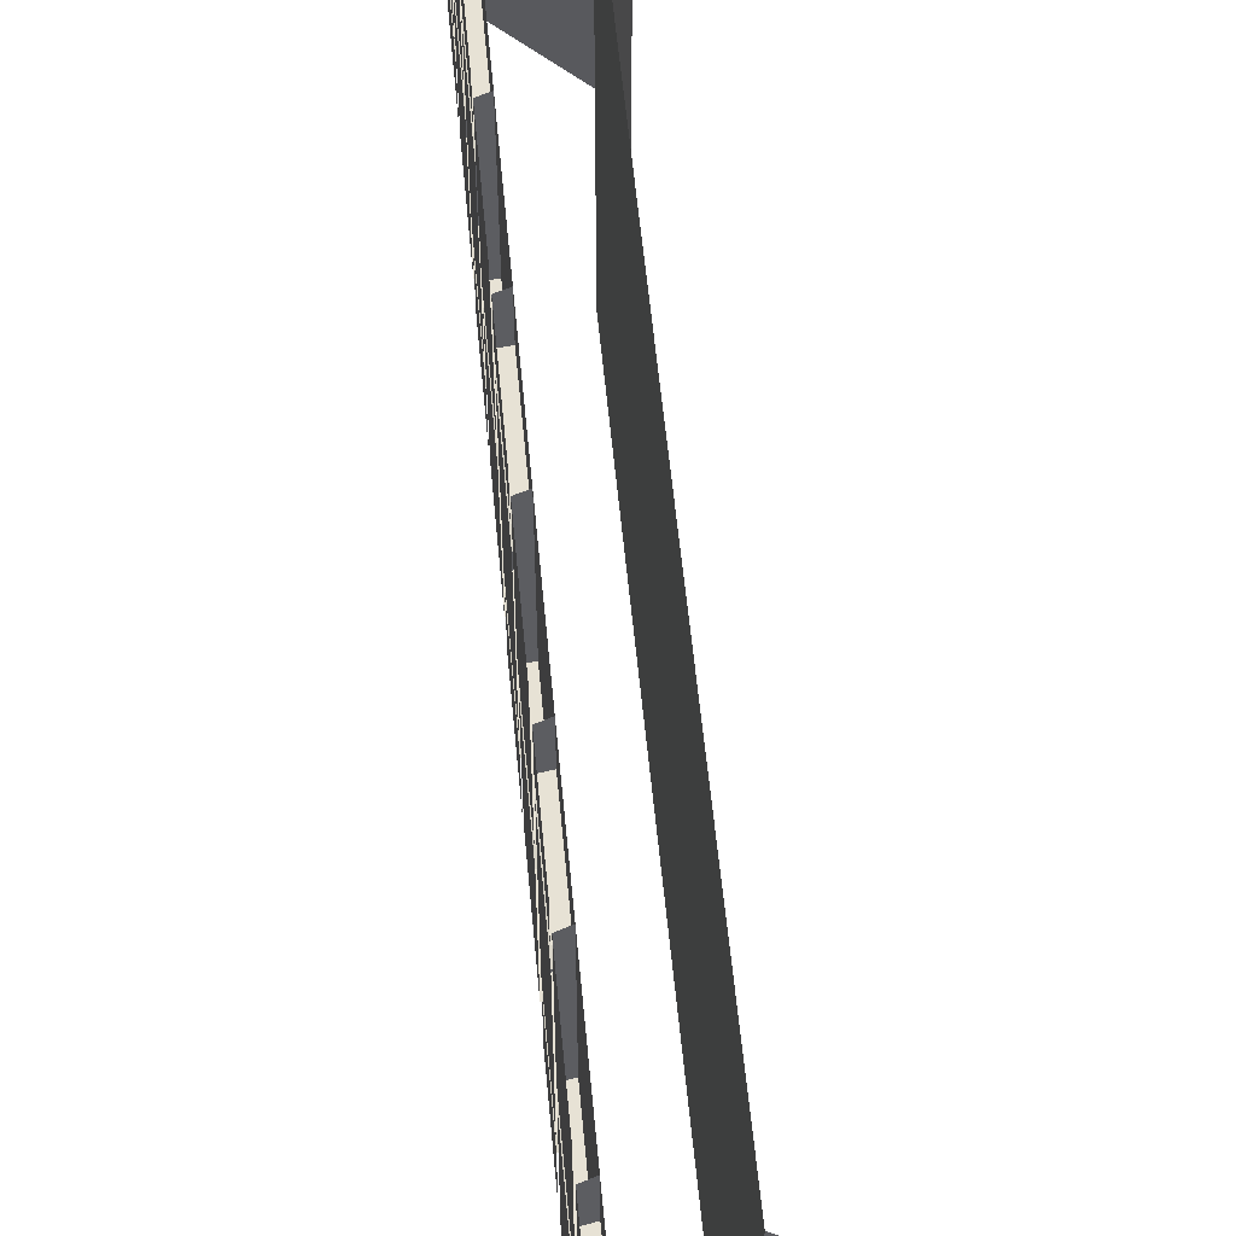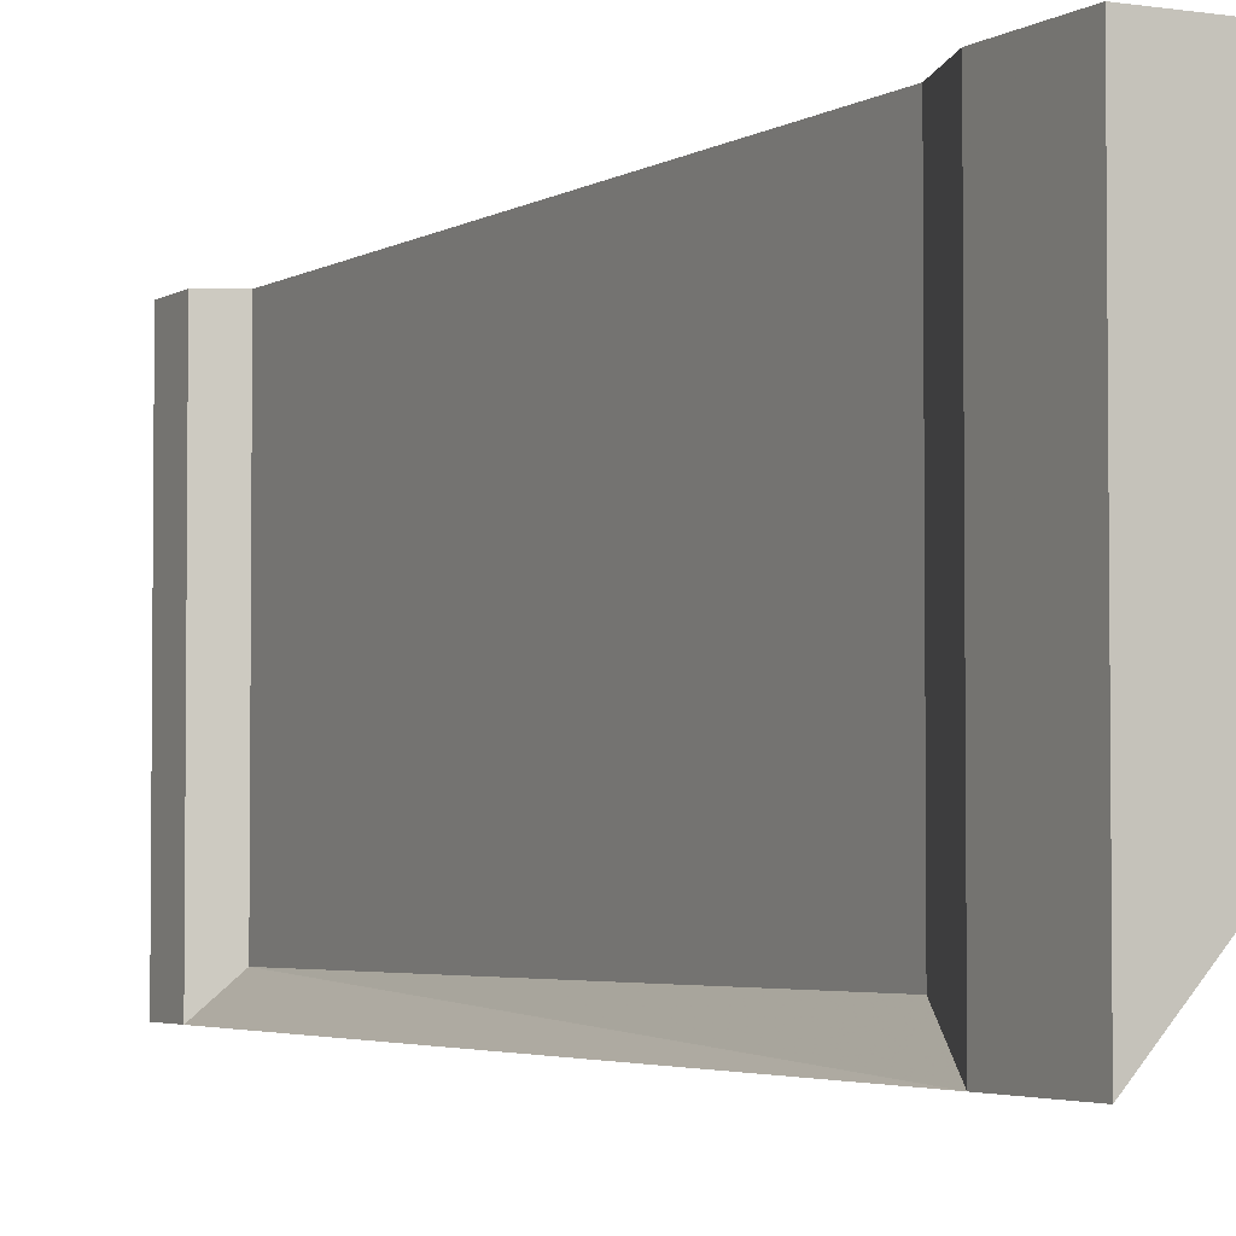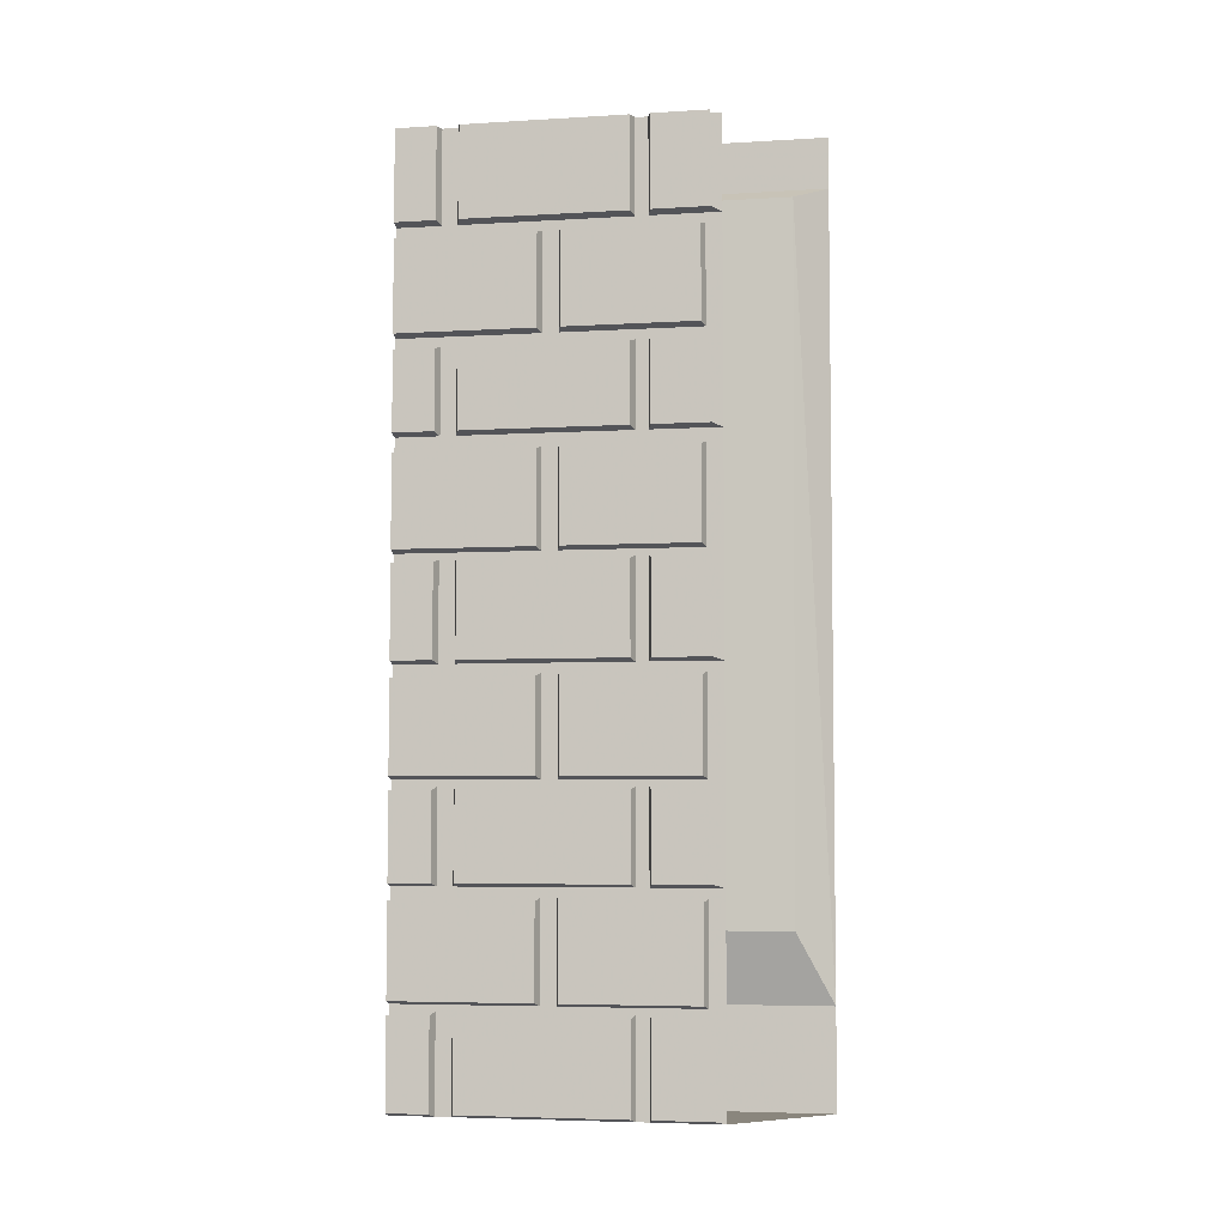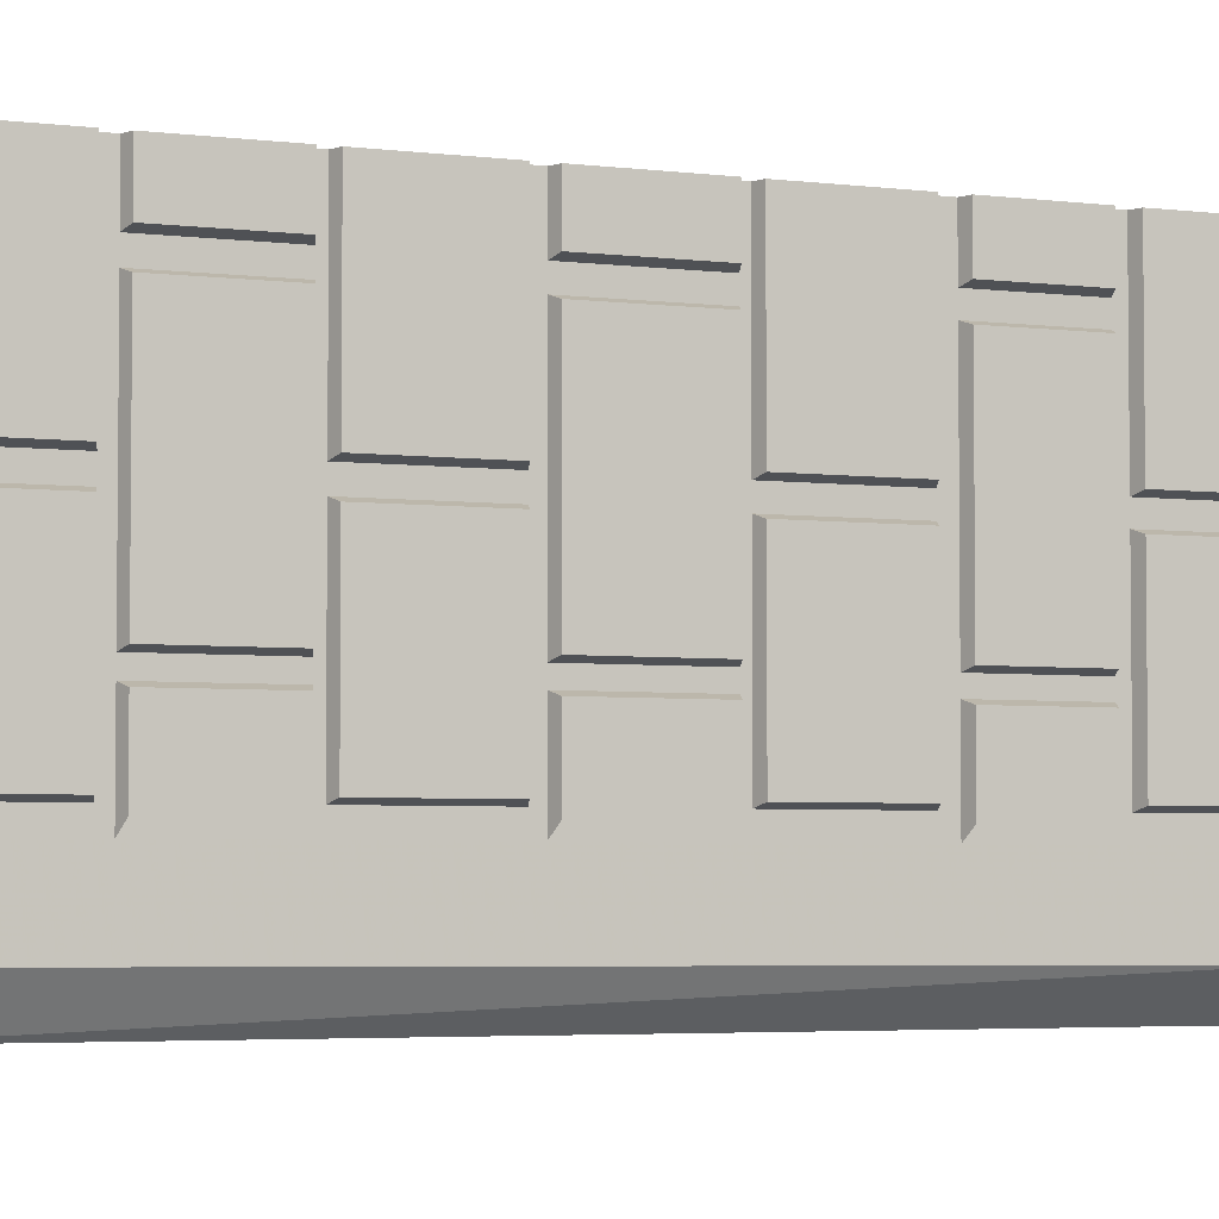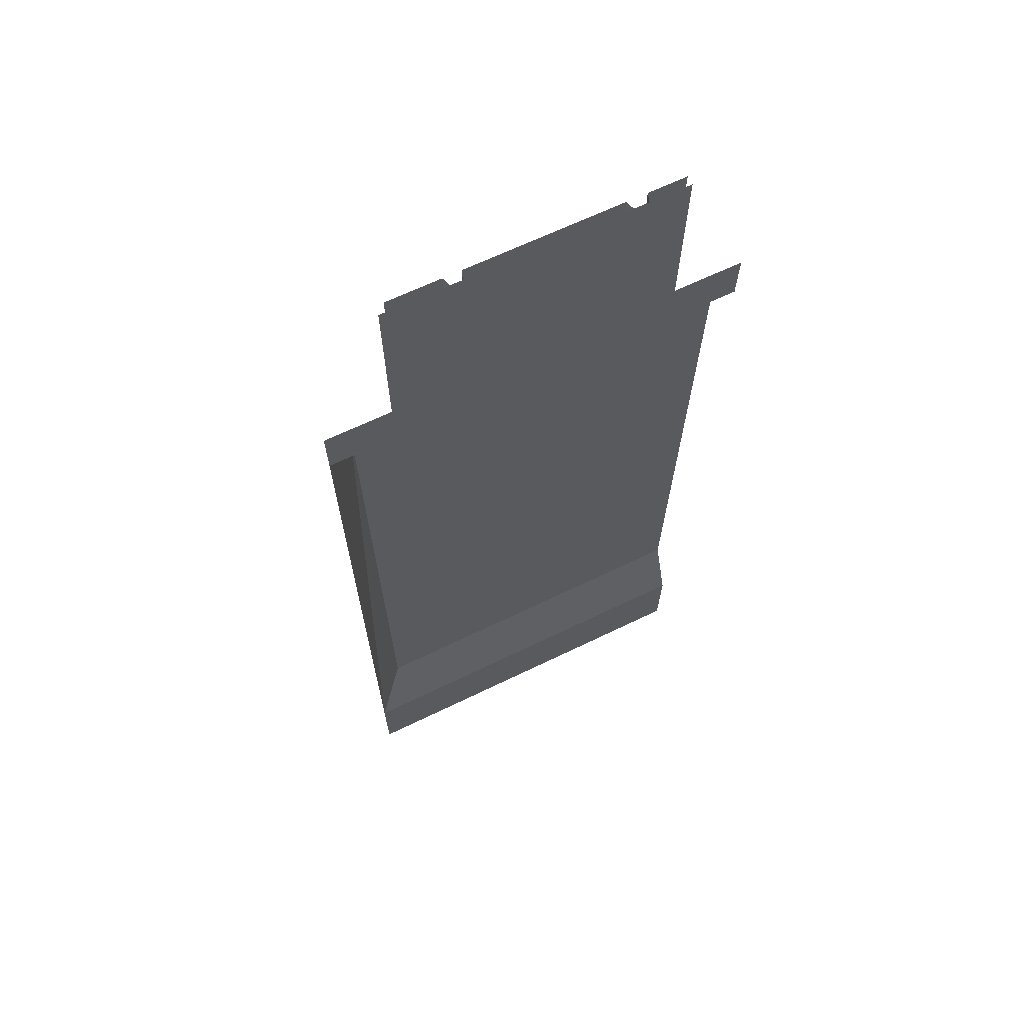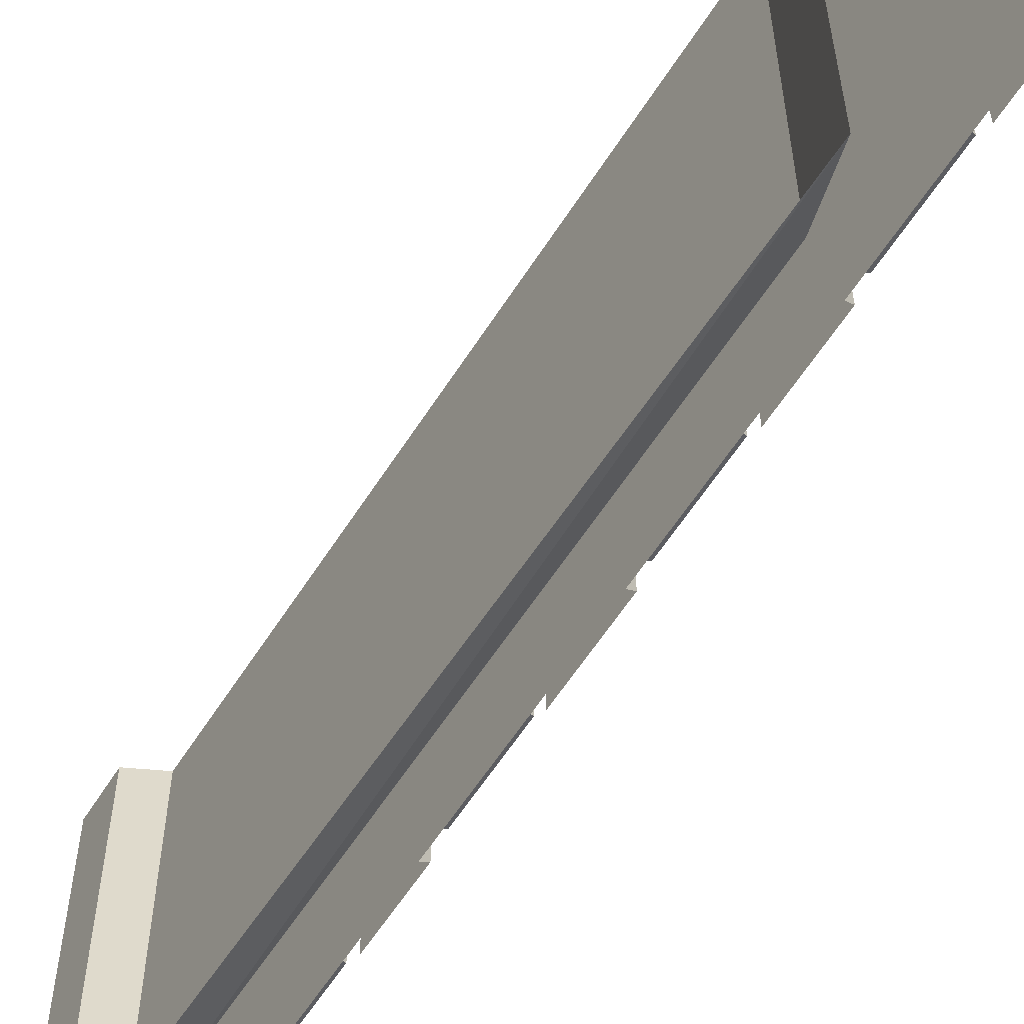
<metadata>
{"format":"obj","ext":"obj","renderer":"f3d","projection":"perspective","resolution":1024,"background":"white","views":[{"elev":58.8,"azim":174.7,"up":"+Z"},{"elev":-3.4,"azim":-27.8,"up":"+Z"},{"elev":-5.4,"azim":100.3,"up":"+Y"},{"elev":-4.0,"azim":66.6,"up":"+Z"},{"elev":66.7,"azim":-115.8,"up":"+Y"},{"elev":-58.3,"azim":-31.8,"up":"+Z"}]}
</metadata>
<code>
v -0.2734 -2.289 0.5
v -0.2734 -2.289 -0.2734
v -0.2734 0 -0.2734
v -0.2734 0 0.5
v -0.25 -2.031 0.1562
v -0.25 -1.805 0.1562
v -0.25 -1.805 0.5
v -0.25 -2.031 0.5
v -0.2734 -2.039 0.1484
v -0.2734 -1.797 0.1484
v -0.25 -1.805 0.1016
v -0.25 -2.031 0.1016
v -0.25 -2.031 -0.2266
v -0.25 -1.805 -0.2266
v -0.2734 -2.039 -0.2344
v -0.2734 -1.797 -0.2344
v -0.25 -1.031 -0.1094
v -0.25 -1.258 -0.1094
v -0.25 -1.258 -0.25
v -0.25 -1.031 -0.25
v -0.25 -1.031 0.3438
v -0.25 -1.258 0.3438
v -0.25 -1.258 -0.0625
v -0.25 -1.031 -0.0625
v -0.2734 -1.266 -0.07031
v -0.2734 -1.023 -0.07031
v -0.25 -1.031 0.5
v -0.25 -1.258 0.5
v -0.25 -1.258 0.3984
v -0.25 -1.031 0.3984
v -0.2734 -1.023 0.3906
v -0.2734 -1.266 0.3906
v -0.2734 -1.266 0.5
v -0.25 -0.7734 0.1016
v -0.25 -1 0.1016
v -0.25 -1 -0.2266
v -0.25 -0.7734 -0.2266
v -0.2734 -1.008 -0.2344
v -0.2734 -0.7656 -0.2344
v -0.25 -0.7734 0.5
v -0.25 -1 0.5
v -0.25 -1 0.1562
v -0.25 -0.7734 0.1562
v -0.2734 -1.008 0.1484
v -0.2734 -0.7656 0.1484
v -0.25 -0.7266 -0.25
v -0.25 -0.5312 -0.25
v -0.25 -0.5312 -0.1094
v -0.25 -0.7266 -0.1094
v -0.2734 -0.7344 -0.2734
v -0.2734 -0.7344 -0.1016
v -0.2734 -0.5234 -0.1016
v -0.25 -0.5312 0.3438
v -0.25 -0.7266 0.3438
v -0.25 -0.7266 -0.0625
v -0.25 -0.5312 -0.0625
v -0.2734 -0.5234 -0.07031
v -0.2734 -0.7344 -0.07031
v -0.2734 -0.7344 0.3516
v -0.2734 -0.5234 0.3516
v -0.25 -0.5312 0.5
v -0.25 -0.7266 0.5
v -0.25 -0.7266 0.3984
v -0.25 -0.5312 0.3984
v -0.2734 -0.7344 0.3906
v -0.2734 -0.5234 0.3906
v -0.25 -0.2656 0.1562
v -0.25 -0.2656 0.5
v -0.25 -0.4922 0.5
v -0.25 -0.4922 0.1562
v -0.2734 -0.5 0.1484
v -0.2734 -0.2578 0.1484
v -0.25 -0.2656 0.1016
v -0.25 -0.4922 0.1016
v -0.25 -0.4922 -0.2266
v -0.25 -0.2656 -0.2266
v -0.2734 -0.2578 -0.2344
v -0.2734 -0.5 -0.2344
v -0.2734 -0.5 0.1094
v -0.2734 -0.2578 0.1094
v -0.25 0 -0.25
v -0.25 0 -0.1094
v -0.25 -0.2266 -0.1094
v -0.25 -0.2266 -0.25
v -0.2734 -0.2344 -0.1016
v -0.2734 -0.2344 -0.2734
v -0.25 0 0.3438
v -0.25 -0.2266 0.3438
v -0.25 -0.2266 -0.0625
v -0.25 0 -0.0625
v -0.2734 0 -0.07031
v -0.2734 -0.2344 -0.07031
v -0.2734 -0.2344 0.3516
v -0.2734 0 0.3516
v -0.25 -0.2266 0.5
v -0.25 -0.2266 0.3984
v -0.25 0 0.3984
v -0.25 0 0.5
v -0.25 -2.062 -0.25
v -0.25 -2.062 -0.1094
v -0.25 -2.281 -0.1094
v -0.25 -2.281 -0.25
v -0.2734 -2.289 -0.1016
v -0.4688 -2.289 -0.1016
v -0.4766 -2.289 -0.5
v -0.25 -2.281 -0.0625
v -0.25 -2.062 -0.0625
v -0.25 -2.062 0.3438
v -0.25 -2.281 0.3438
v -0.2734 -2.289 -0.07031
v -0.2734 -2.055 -0.07031
v -0.25 -2.281 0.5
v -0.25 -2.281 0.3984
v -0.25 -2.062 0.3984
v -0.25 -2.062 0.5
v -0.2734 -0.5 0.5
v -0.2734 -0.2344 0.3906
v -0.2734 -0.2344 0.5
v -0.2734 0 -0.1016
v -0.2734 -0.7344 0.5
v -0.2734 -0.7656 0.1094
v -0.2734 -1.008 0.1094
v -0.2734 -1.008 0.5
v -0.2734 -1.266 0.3516
v -0.2734 -1.023 -0.1016
v -0.2734 -1.266 -0.1016
v -0.2734 -1.266 -0.2734
v -0.2734 -1.797 0.1094
v -0.2734 -2.039 0.1094
v -0.2734 -2.039 0.5
v -0.2734 -2.055 -0.1016
v -0.2734 -2.289 0.3906
v -0.4766 -2.289 0.5
v -0.4688 -2.289 0.3906
v -0.2734 -2.289 0.3516
v -0.4688 -2.289 0.3516
v -0.4688 -2.289 -0.07031
v -0.2734 -2.055 0.3906
v -0.2734 0 0.3906
v -0.2734 -1.023 0.3516
v -0.2734 -2.055 0.3516
v -0.4766 -2.047 0.5
v -0.4766 -2.047 -0.5
v -0.4141 -1.875 0.5
v -0.4141 -1.875 -0.4141
v -0.4219 -0.1641 -0.4219
v -0.5 -0.125 -0.5
v -0.5 -0.125 0.5
v -0.5 0 0.5
v -0.5 0 -0.5
v -0.25 -1.523 0.1562
v -0.25 -1.297 0.1562
v -0.25 -1.297 0.5
v -0.25 -1.523 0.5
v -0.2734 -1.531 0.1484
v -0.2734 -1.289 0.1484
v -0.25 -1.297 0.1016
v -0.25 -1.523 0.1016
v -0.25 -1.523 -0.2266
v -0.25 -1.297 -0.2266
v -0.2734 -1.531 -0.2344
v -0.2734 -1.289 -0.2344
v -0.25 -1.555 -0.25
v -0.25 -1.555 -0.1094
v -0.25 -1.766 -0.1094
v -0.25 -1.766 -0.25
v -0.2734 -1.773 -0.1016
v -0.2734 -1.773 -0.2734
v -0.25 -1.766 -0.0625
v -0.25 -1.555 -0.0625
v -0.25 -1.555 0.3438
v -0.25 -1.766 0.3438
v -0.2734 -1.773 -0.07031
v -0.2734 -1.547 -0.07031
v -0.25 -1.766 0.5
v -0.25 -1.766 0.3984
v -0.25 -1.555 0.3984
v -0.25 -1.555 0.5
v -0.2734 -1.289 0.1094
v -0.2734 -1.531 0.1094
v -0.2734 -1.531 0.5
v -0.2734 -1.547 -0.1016
v -0.2734 -1.773 0.3906
v -0.2734 -1.773 0.5
v -0.2734 -1.773 0.3516
v -0.2734 -1.547 0.3516
v -0.2734 -1.547 0.3906
v -0.4219 -0.1641 0.5
f 1 2 3
f 1 3 4
f 5 8 9
f 5 9 10
f 5 10 6
f 14 13 15
f 14 15 16
f 24 23 25
f 24 25 26
f 30 29 31
f 31 29 32
f 32 29 28
f 32 28 33
f 37 36 38
f 37 38 39
f 43 42 44
f 43 44 45
f 46 49 50
f 50 49 51
f 51 49 48
f 51 48 52
f 56 55 57
f 57 55 58
f 58 55 54
f 58 54 59
f 59 54 60
f 60 54 53
f 64 63 65
f 64 65 66
f 67 70 71
f 67 71 72
f 76 75 77
f 77 75 78
f 78 75 79
f 79 75 74
f 79 74 73
f 79 73 80
f 84 83 85
f 84 85 86
f 90 89 91
f 91 89 92
f 92 89 88
f 92 88 93
f 93 88 94
f 94 88 87
f 99 100 101
f 99 101 102
f 102 101 103
f 102 103 2
f 2 103 104
f 2 104 105
f 106 107 108
f 106 108 109
f 106 109 110
f 106 110 111
f 106 111 107
f 112 113 114
f 112 114 115
f 70 69 116
f 70 116 71
f 117 96 95
f 117 95 118
f 83 82 119
f 83 119 85
f 65 63 62
f 65 62 120
f 34 121 122
f 34 122 35
f 35 122 36
f 36 122 38
f 44 42 41
f 44 41 123
f 22 124 25
f 22 25 23
f 17 125 126
f 17 126 18
f 18 126 19
f 19 126 127
f 11 128 129
f 11 129 12
f 12 129 13
f 13 129 15
f 8 130 9
f 101 100 131
f 101 131 103
f 132 113 112
f 132 112 1
f 132 1 133
f 132 133 134
f 109 135 110
f 110 135 136
f 110 136 137
f 138 114 113
f 138 113 132
f 117 139 97
f 117 97 96
f 124 22 21
f 124 21 140
f 135 109 108
f 135 108 141
f 2 1 133
f 2 133 105
f 105 133 142
f 105 142 143
f 143 145 146
f 143 146 147
f 147 148 149
f 147 149 150
f 151 154 155
f 151 155 156
f 151 156 152
f 160 159 161
f 160 161 162
f 163 164 165
f 163 165 166
f 166 165 167
f 166 167 168
f 169 170 171
f 169 171 172
f 169 172 173
f 169 173 174
f 169 174 170
f 175 176 177
f 175 177 178
f 157 179 180
f 157 180 158
f 158 180 159
f 159 180 161
f 154 181 155
f 165 164 182
f 165 182 167
f 183 176 175
f 183 175 184
f 172 185 173
f 185 172 171
f 185 171 186
f 187 177 176
f 187 176 183
f 145 144 188
f 145 188 146
f 5 6 7
f 5 7 8
f 11 12 13
f 11 13 14
f 151 152 153
f 151 153 154
f 157 158 159
f 157 159 160
f 17 18 19
f 17 19 20
f 21 22 23
f 21 23 24
f 27 28 29
f 27 29 30
f 34 35 36
f 34 36 37
f 40 41 42
f 40 42 43
f 143 142 144
f 143 144 145
f 147 146 148
f 146 188 148
f 46 47 48
f 46 48 49
f 53 54 55
f 53 55 56
f 61 62 63
f 61 63 64
f 67 68 69
f 67 69 70
f 73 74 75
f 73 75 76
f 81 82 83
f 81 83 84
f 87 88 89
f 87 89 90
f 95 96 97
f 95 97 98

</code>
